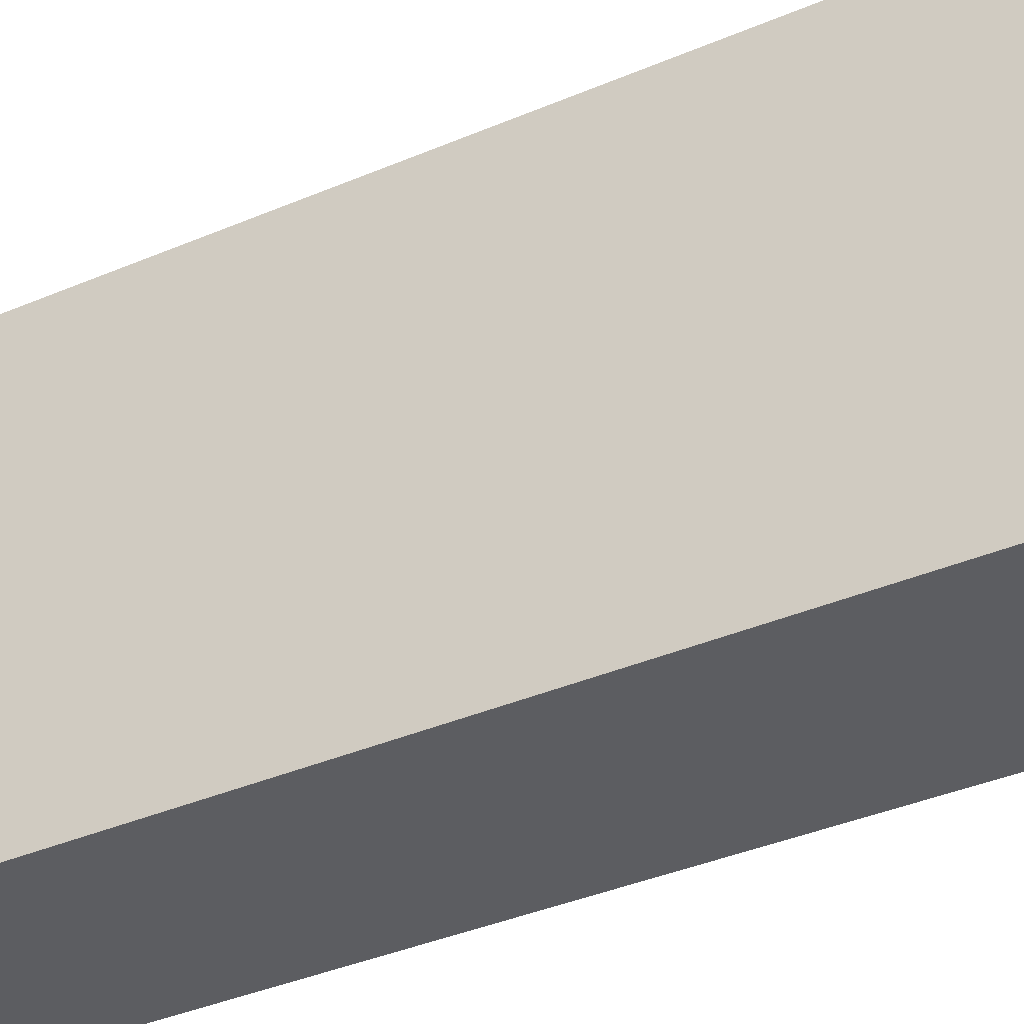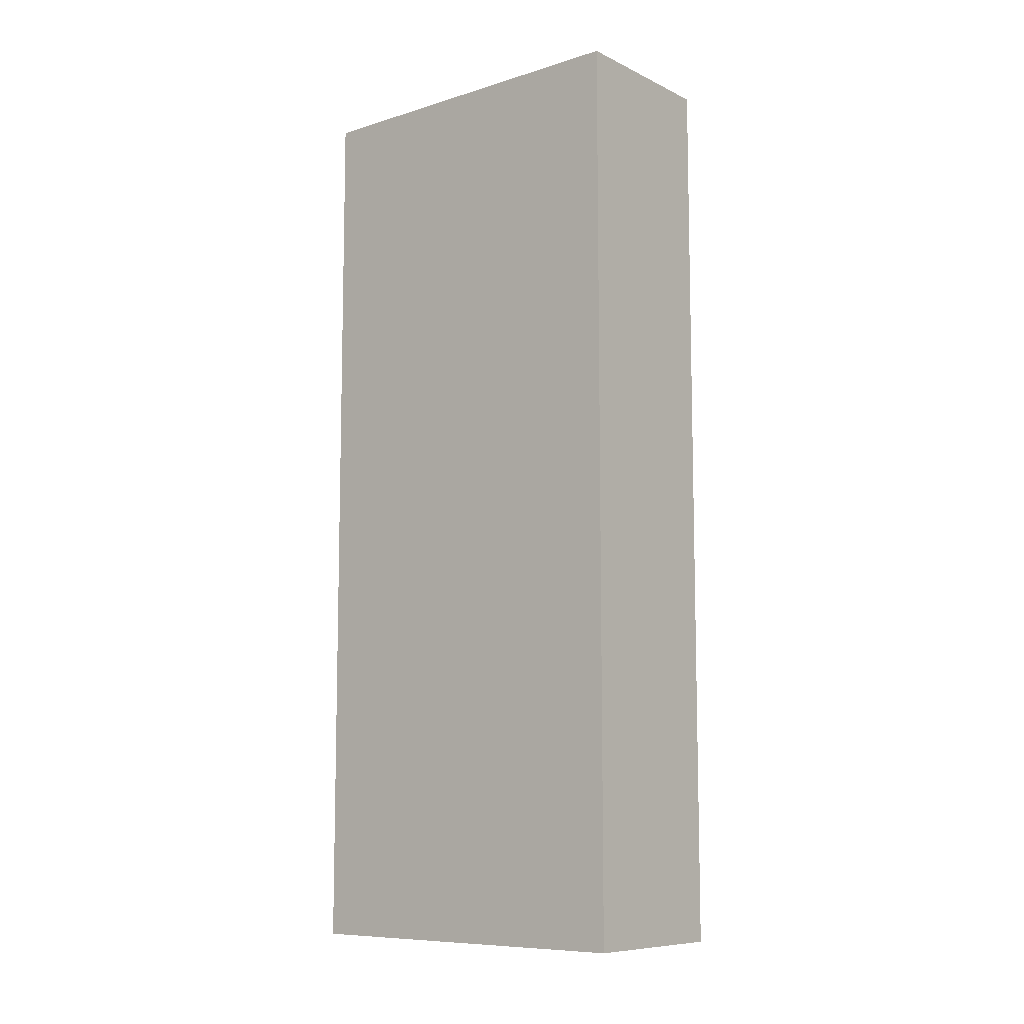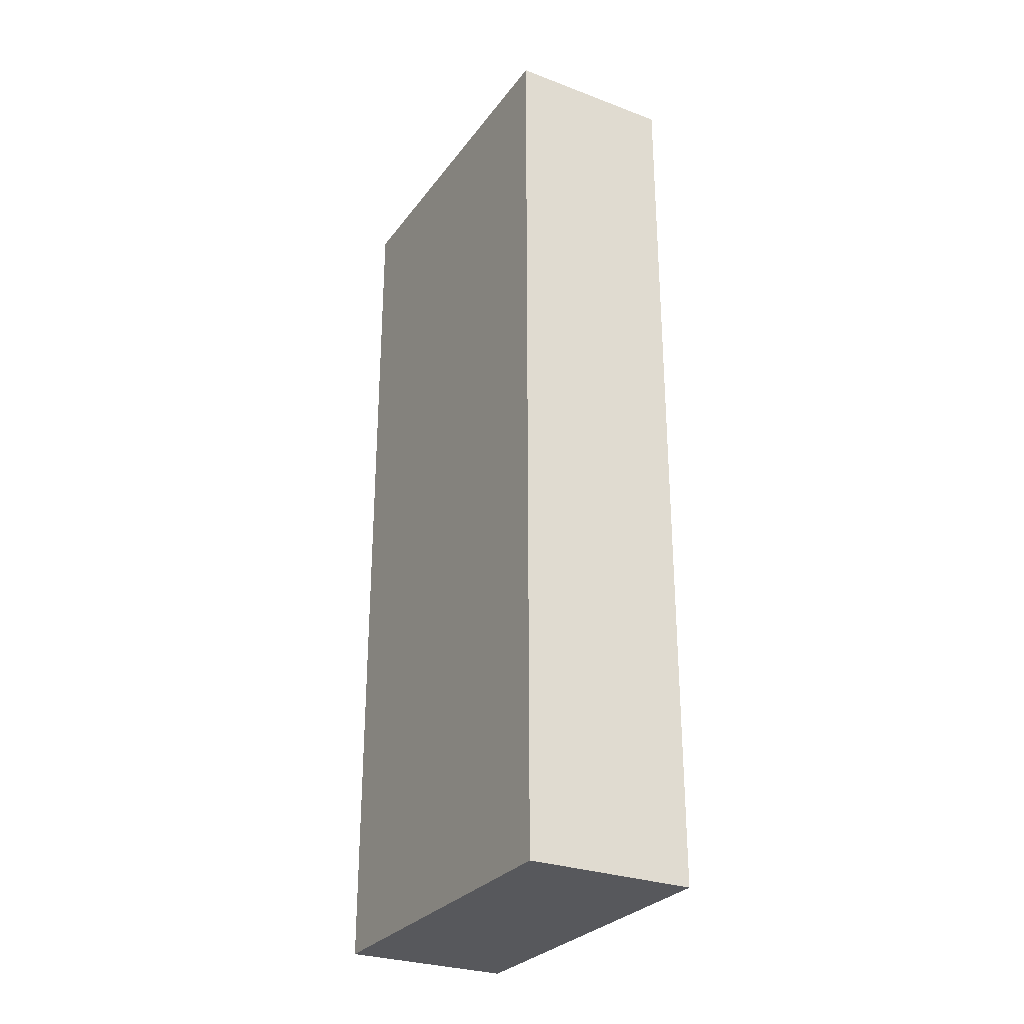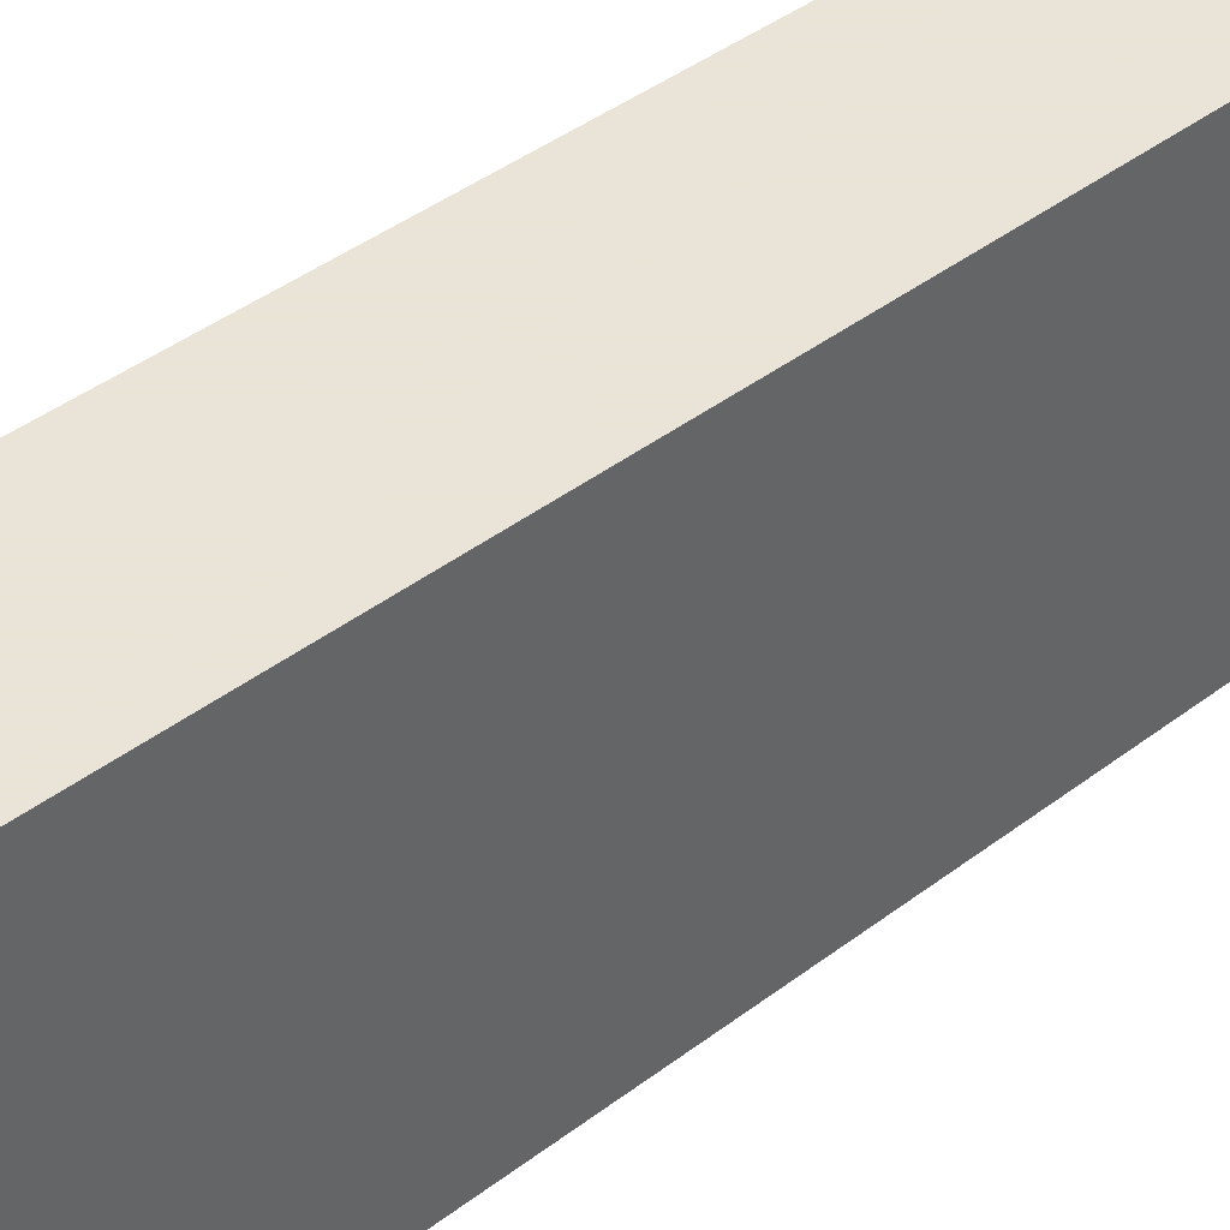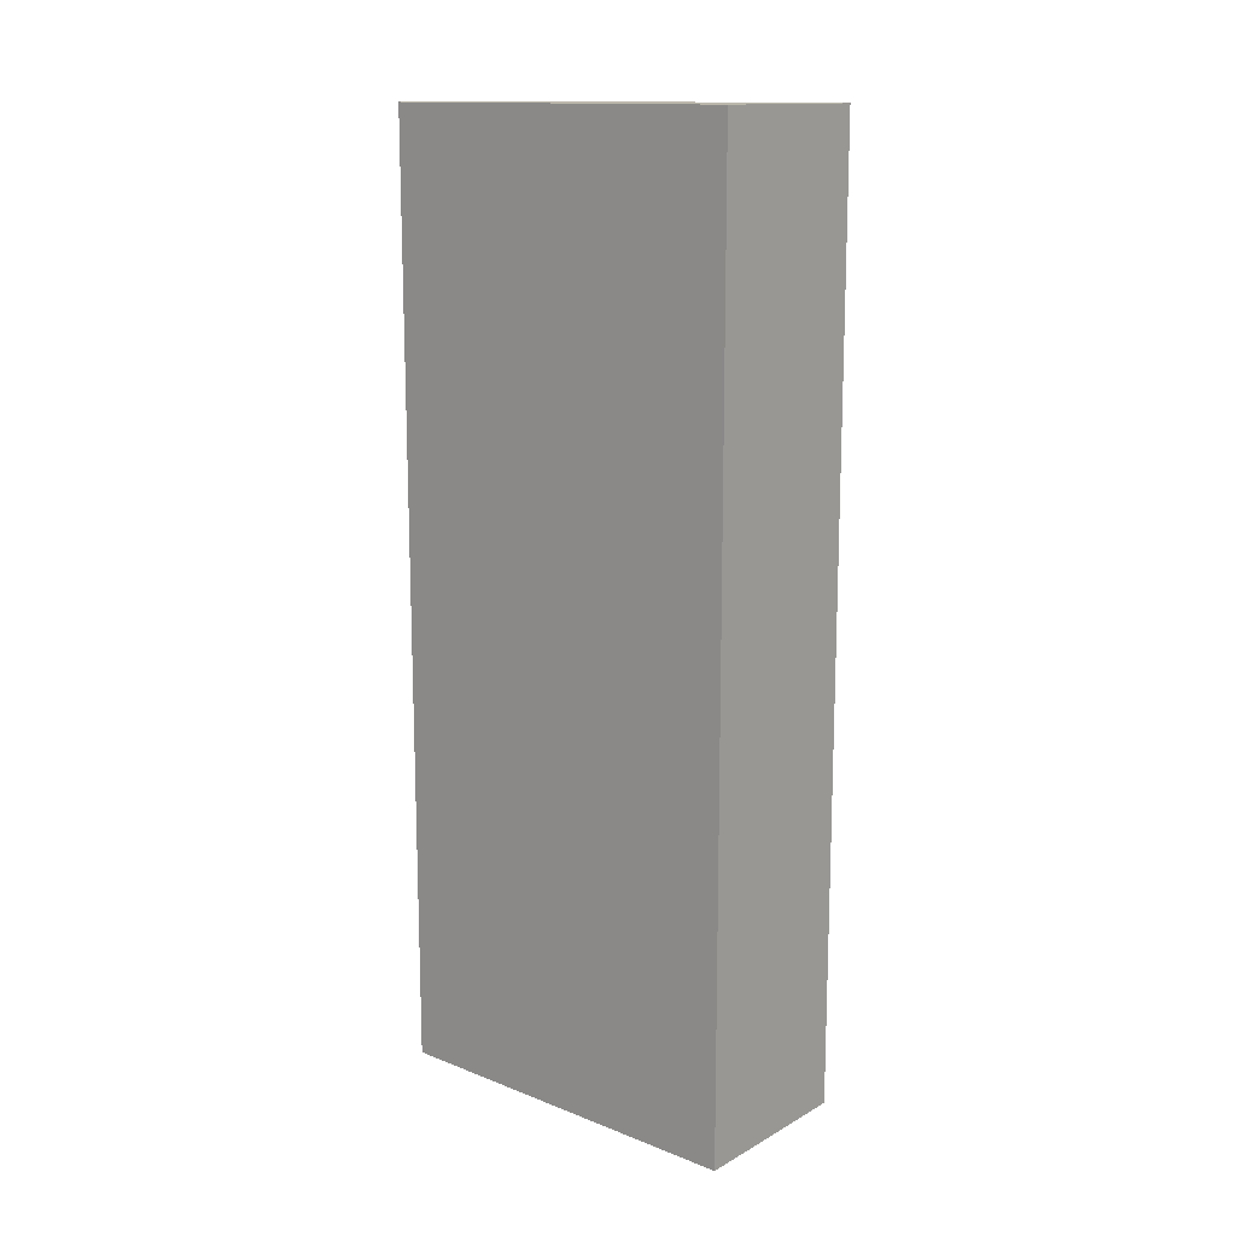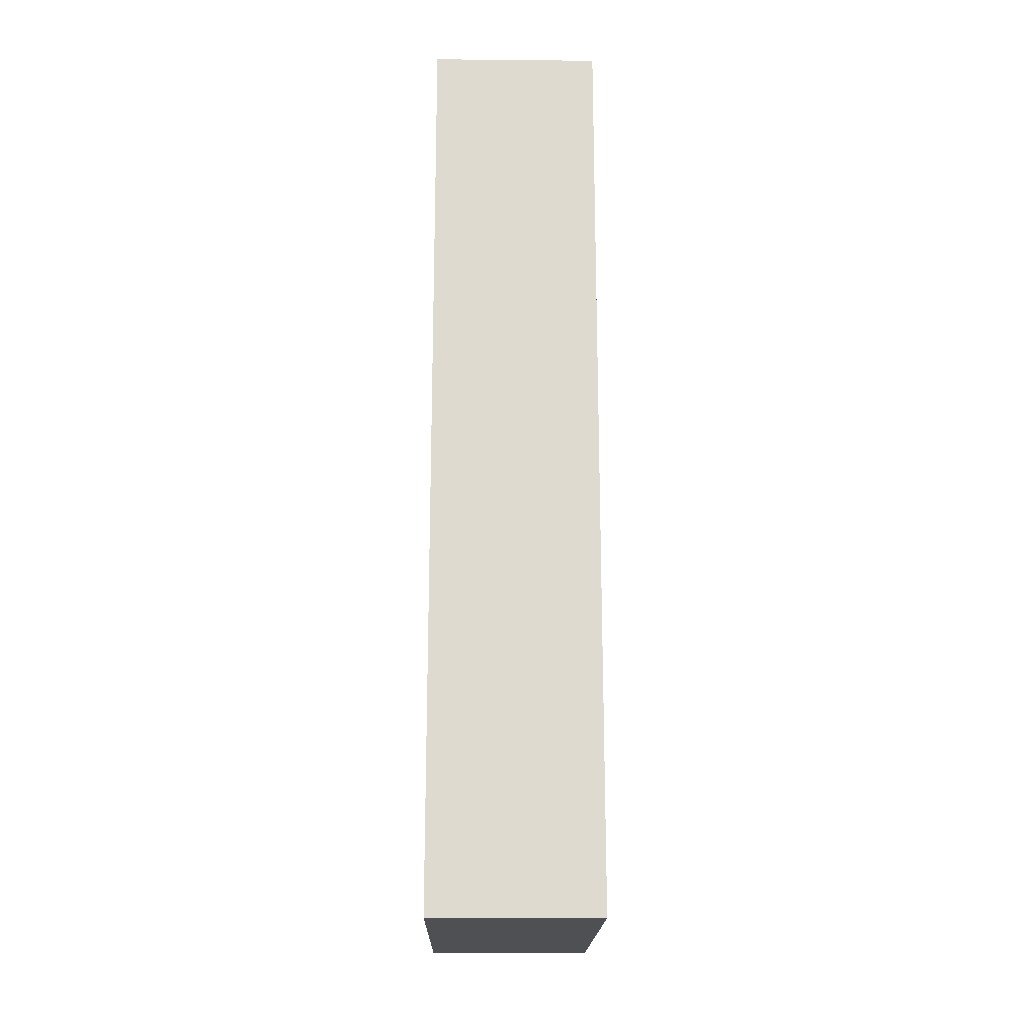
<metadata>
{"format":"obj","ext":"obj","renderer":"f3d","projection":"perspective","resolution":1024,"background":"white","views":[{"elev":-37.0,"azim":119.1,"up":"+Y"},{"elev":-9.0,"azim":-50.7,"up":"+Z"},{"elev":-28.6,"azim":150.8,"up":"+Z"},{"elev":42.8,"azim":-132.0,"up":"+Y"},{"elev":14.2,"azim":-49.8,"up":"+Z"},{"elev":-19.0,"azim":-1.0,"up":"+Z"}]}
</metadata>
<code>
v -0.2565 0.3475 0.1991
v -0.2565 0.3006 0.1991
v -0.2565 0.3475 0.08198
v -0.2781 0.3475 0.08198
v -0.2781 0.3475 0.1991
v -0.2781 0.3006 0.08198
v -0.2565 0.3006 0.08198
v -0.2781 0.3006 0.1991
f 1 2 3
f 1 3 4
f 5 2 1
f 5 1 4
f 6 4 3
f 6 5 4
f 7 6 3
f 7 3 2
f 7 2 6
f 8 6 2
f 8 2 5
f 8 5 6

</code>
